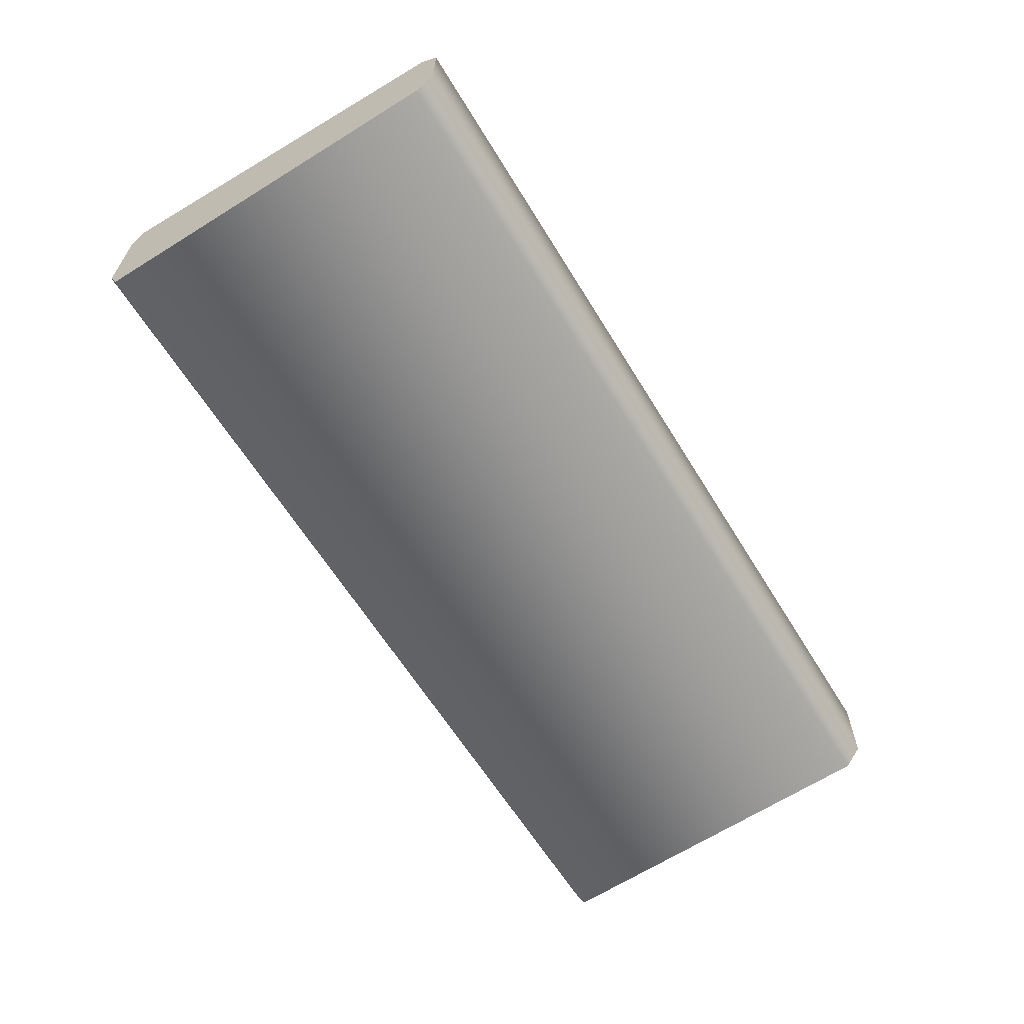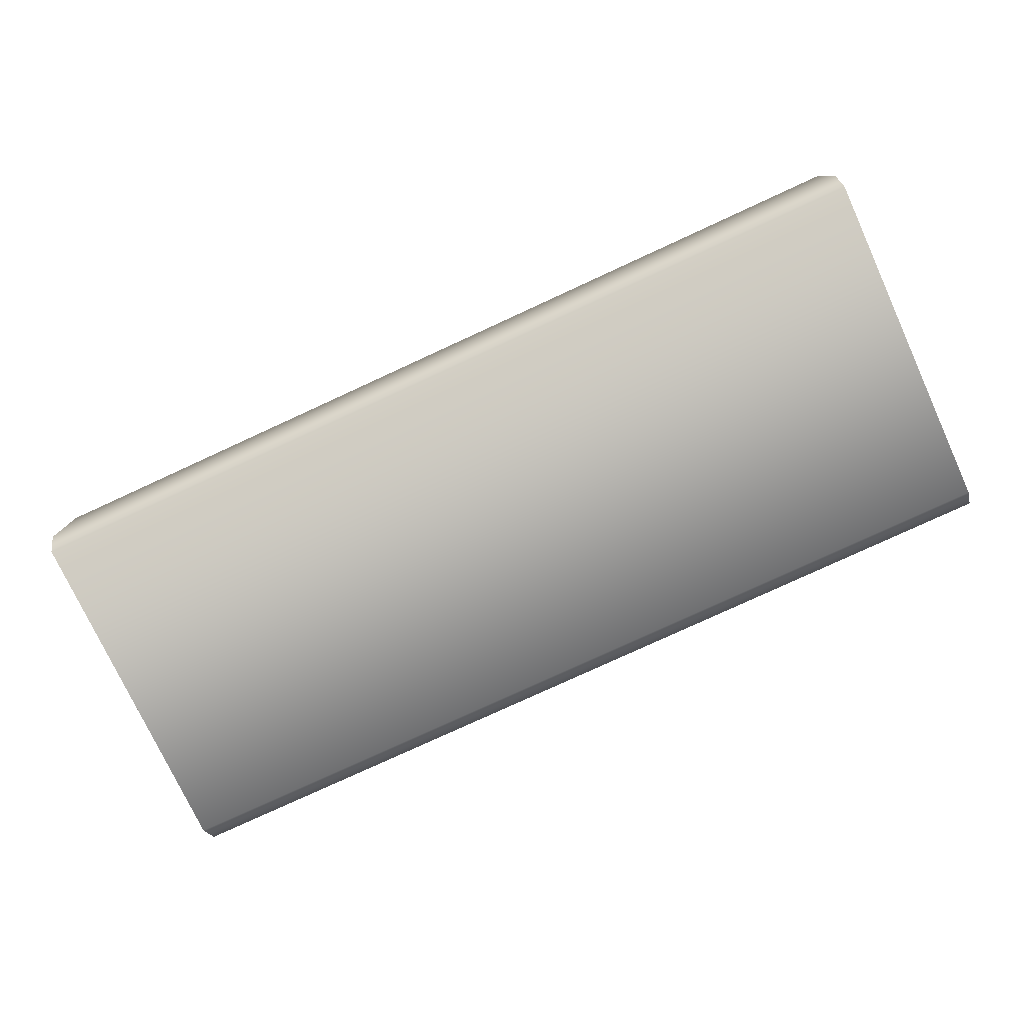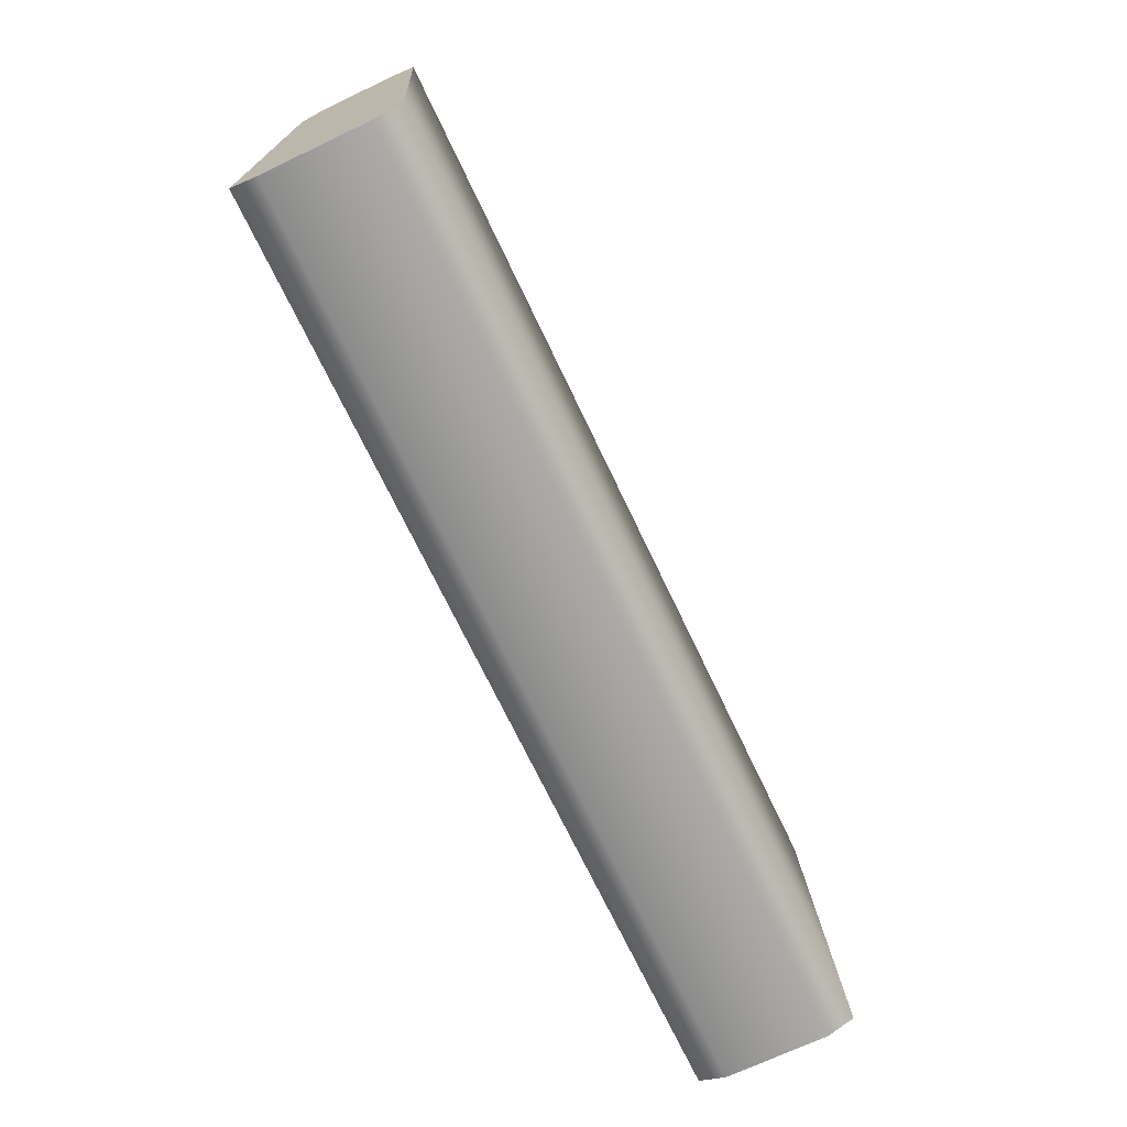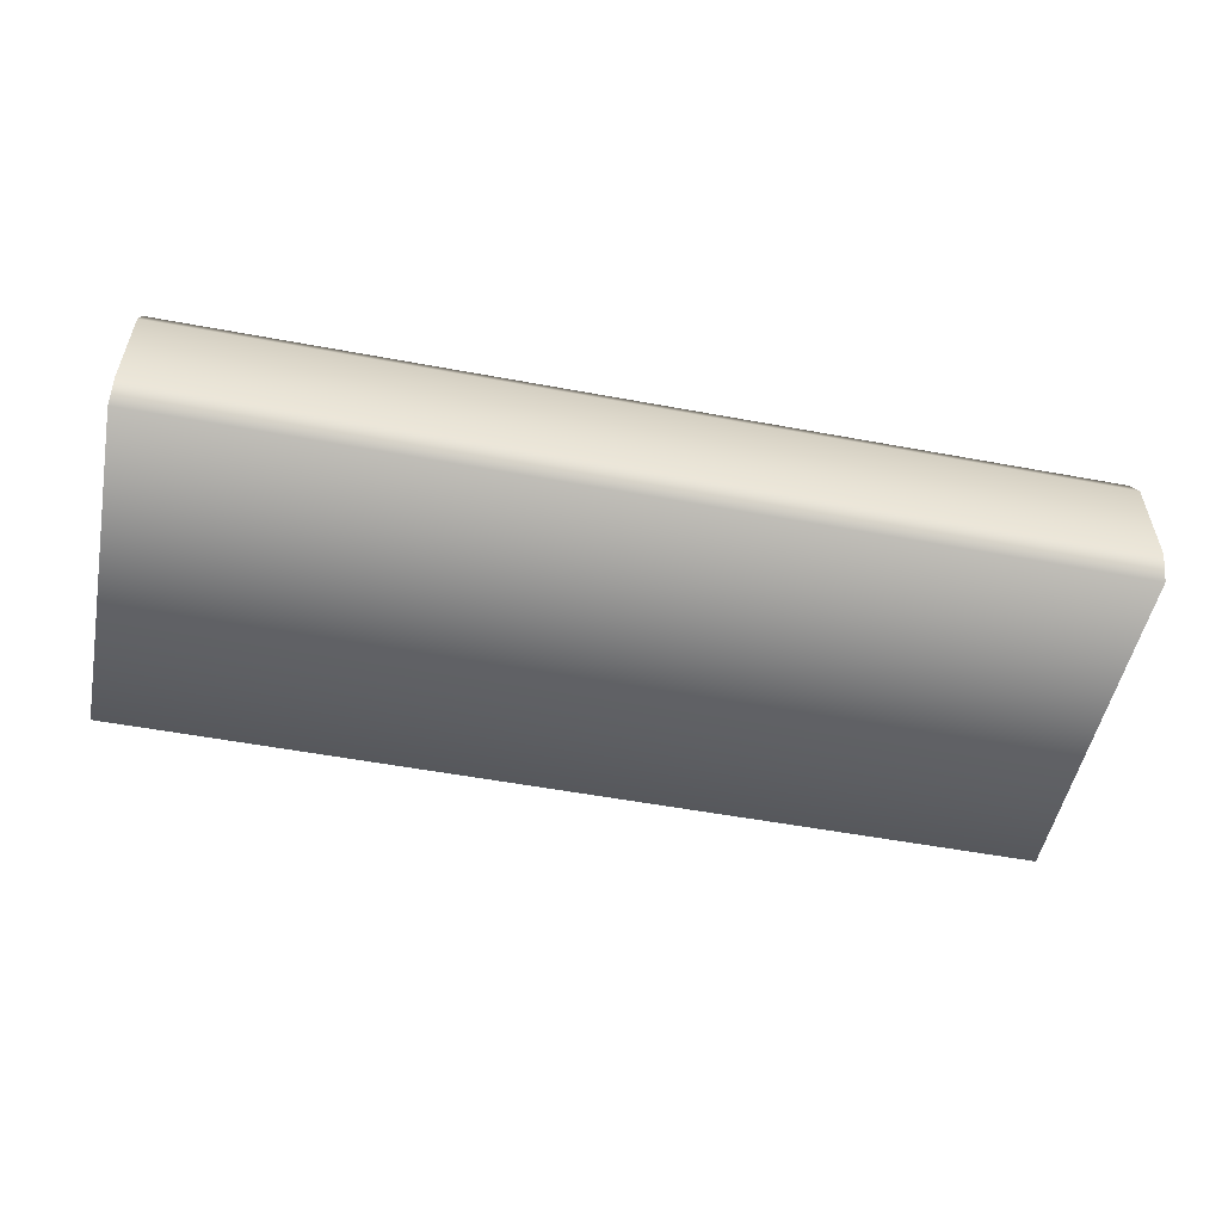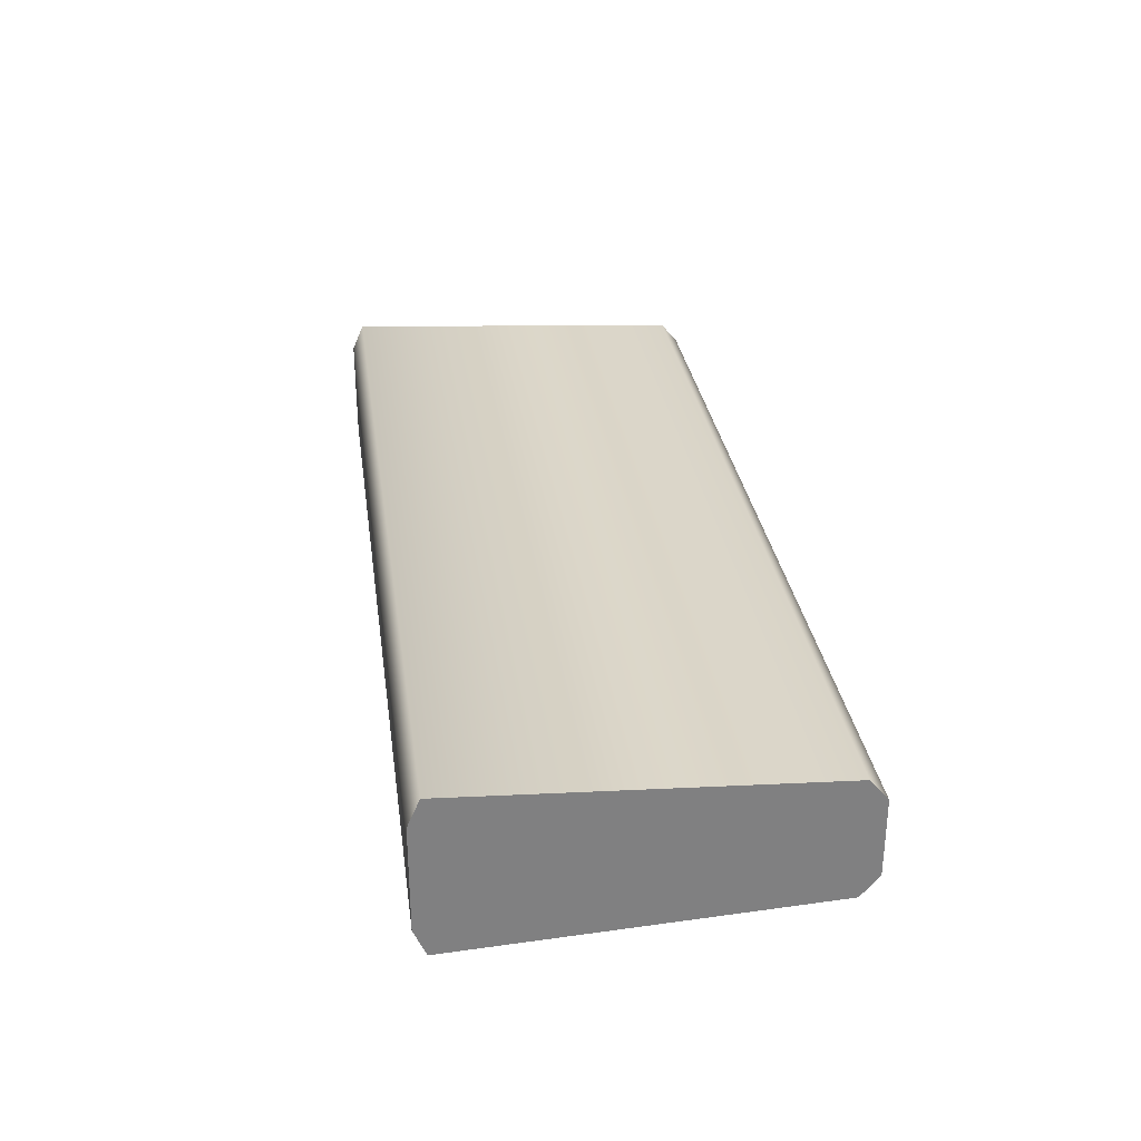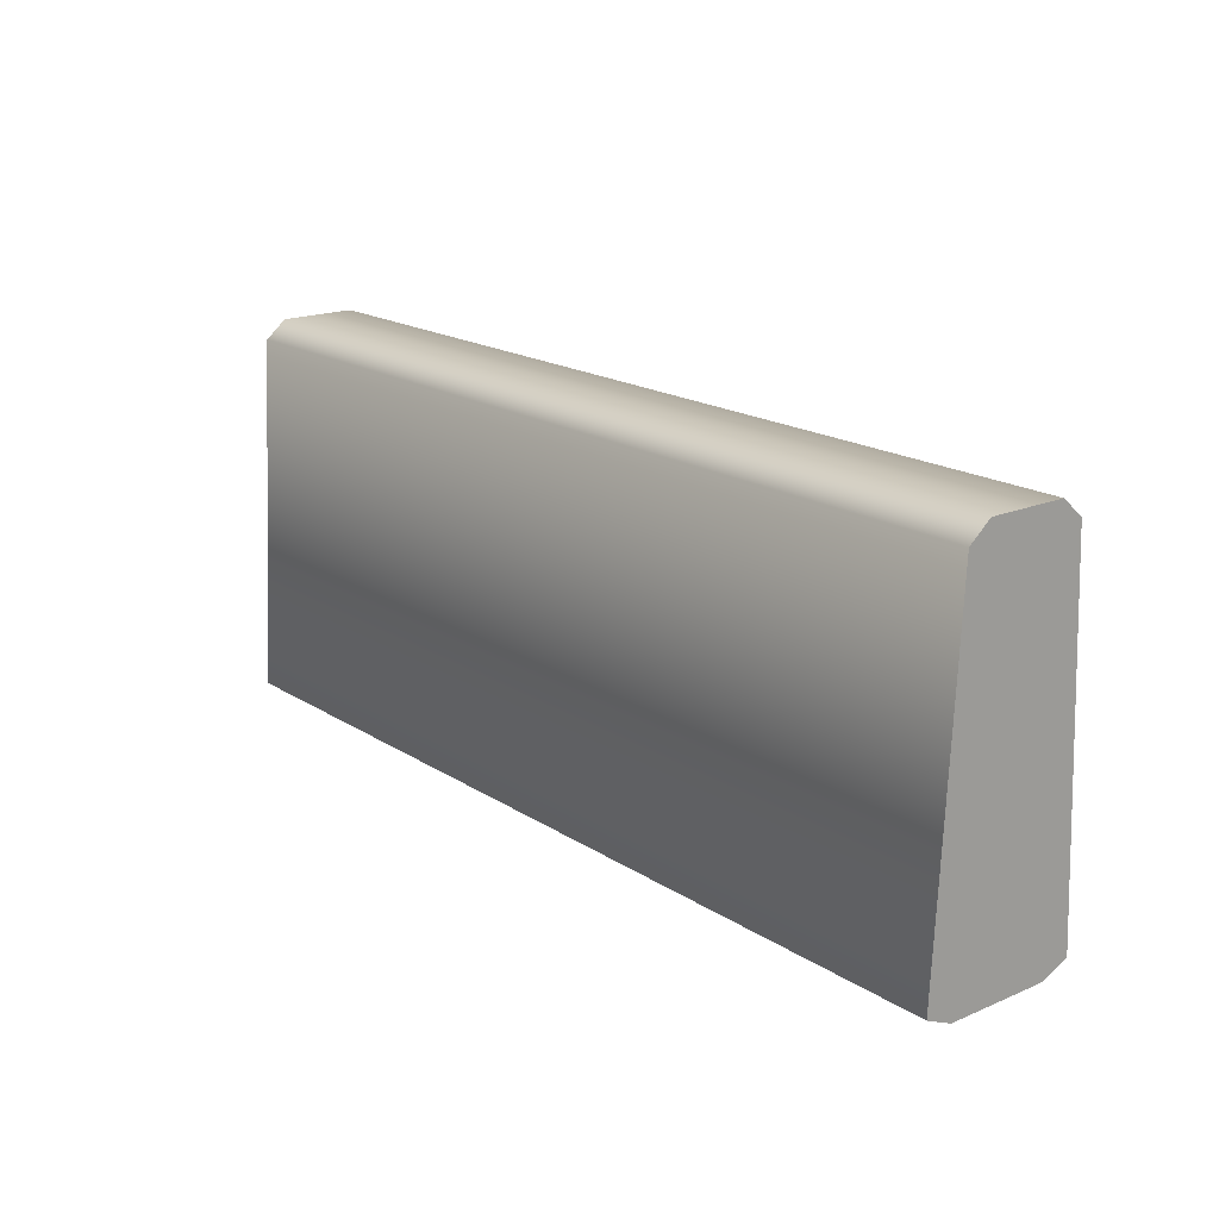
<metadata>
{"format":"obj","ext":"obj","renderer":"f3d","projection":"perspective","resolution":1024,"background":"white","views":[{"elev":-62.8,"azim":-58.5,"up":"+Y"},{"elev":-78.8,"azim":-155.3,"up":"+Y"},{"elev":-70.7,"azim":-64.6,"up":"+Z"},{"elev":-54.0,"azim":168.8,"up":"+Y"},{"elev":30.3,"azim":-98.0,"up":"+Y"},{"elev":18.3,"azim":50.7,"up":"+Z"}]}
</metadata>
<code>
g SeparateMesh_NPC_Kathy_Model_Kathy_Package_LOD1
v -0.1307 0.02229 0.003337
v 0.1307 0.02229 0.003337
v 0.1307 0.01694 0.1044
v -0.1307 0.01694 0.1044
v 0.1307 0.01085 0.1095
v -0.1307 0.01085 0.1095
v -0.1307 -0.01085 0.1095
v 0.1307 -0.01085 0.1095
v -0.1307 -0.01694 0.1044
v 0.1307 -0.01694 0.1044
v 0.1307 -0.02229 0.003337
v -0.1307 -0.02229 0.003337
v -0.1307 -0.01462 0
v 0.1307 -0.01462 0
v 0.1307 0.01462 0
v -0.1307 0.01462 0
v 0.1307 0.02229 0.003337
v -0.1307 0.02229 0.003337
v 0.1307 0.01694 0.1044
v 0.1307 -0.01085 0.1095
v 0.1307 0.01085 0.1095
v 0.1307 -0.01694 0.1044
v 0.1307 -0.02229 0.003337
v 0.1307 0.02229 0.003337
v 0.1307 0.01462 0
v 0.1307 -0.01462 0
v -0.1307 0.02229 0.003337
v -0.1307 -0.01462 0
v -0.1307 0.01462 0
v -0.1307 -0.02229 0.003337
v -0.1307 -0.01694 0.1044
v -0.1307 0.01694 0.1044
v -0.1307 0.01085 0.1095
v -0.1307 -0.01085 0.1095
g SeparateMesh_NPC_Kathy_Model_Kathy_Package_LOD1_0
f 3 2 1
f 4 3 1
f 5 3 4
f 6 5 4
f 5 6 7
f 8 5 7
f 7 9 8
f 9 10 8
f 10 9 11
f 9 12 11
f 11 12 13
f 14 11 13
f 15 14 13
f 16 15 13
f 17 15 16
f 18 17 16
f 21 20 19
f 20 22 19
f 22 23 19
f 23 24 19
f 25 24 23
f 26 25 23
f 29 28 27
f 28 30 27
f 27 30 31
f 32 27 31
f 33 32 31
f 34 33 31

</code>
